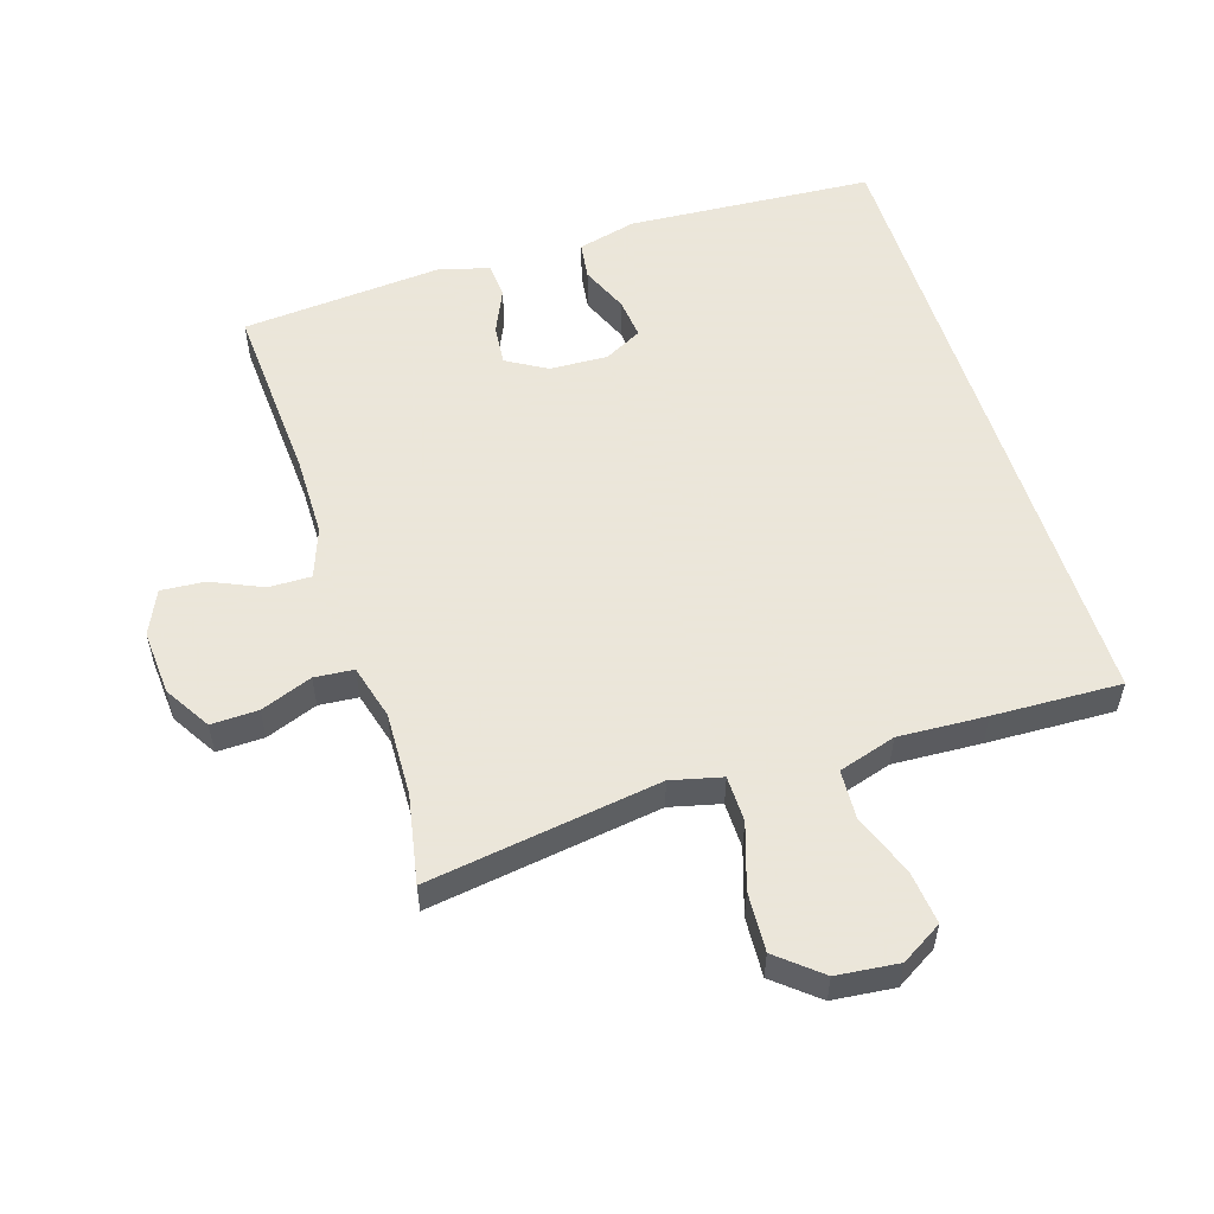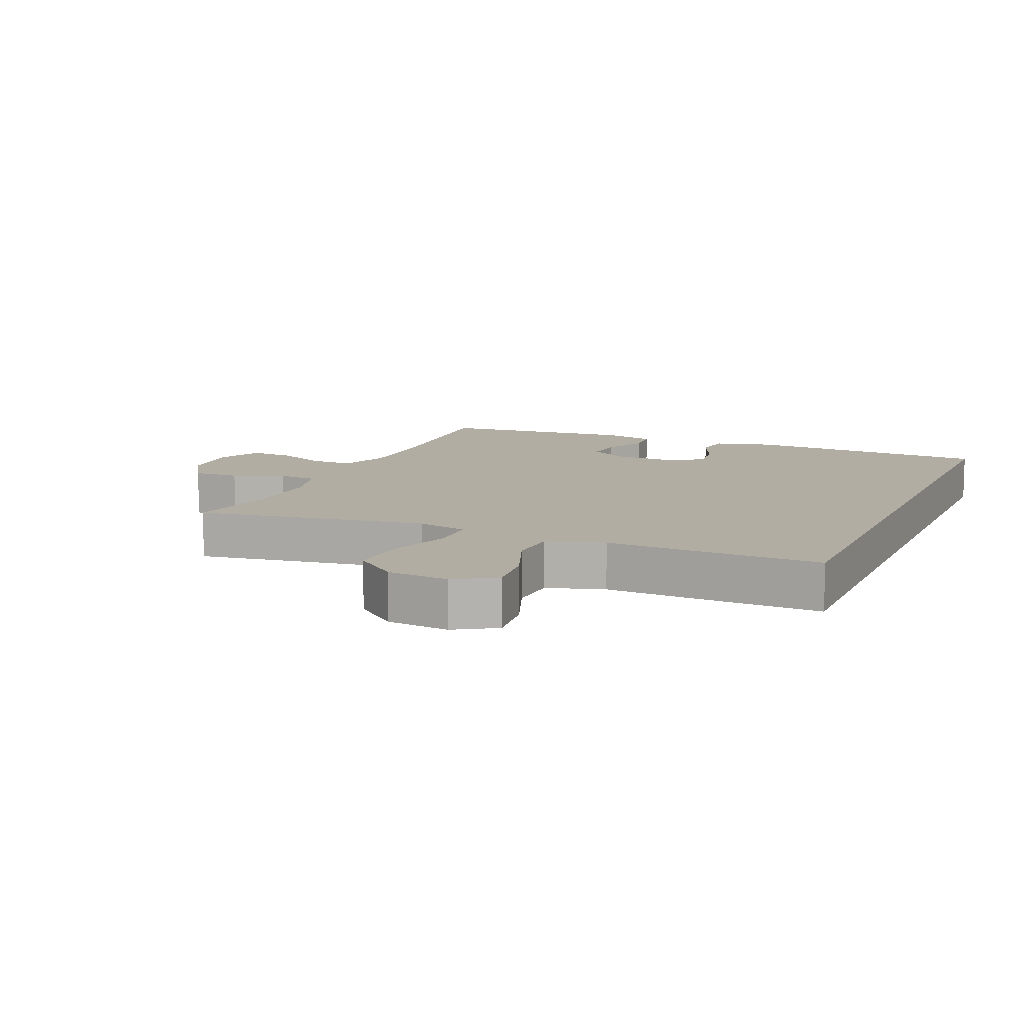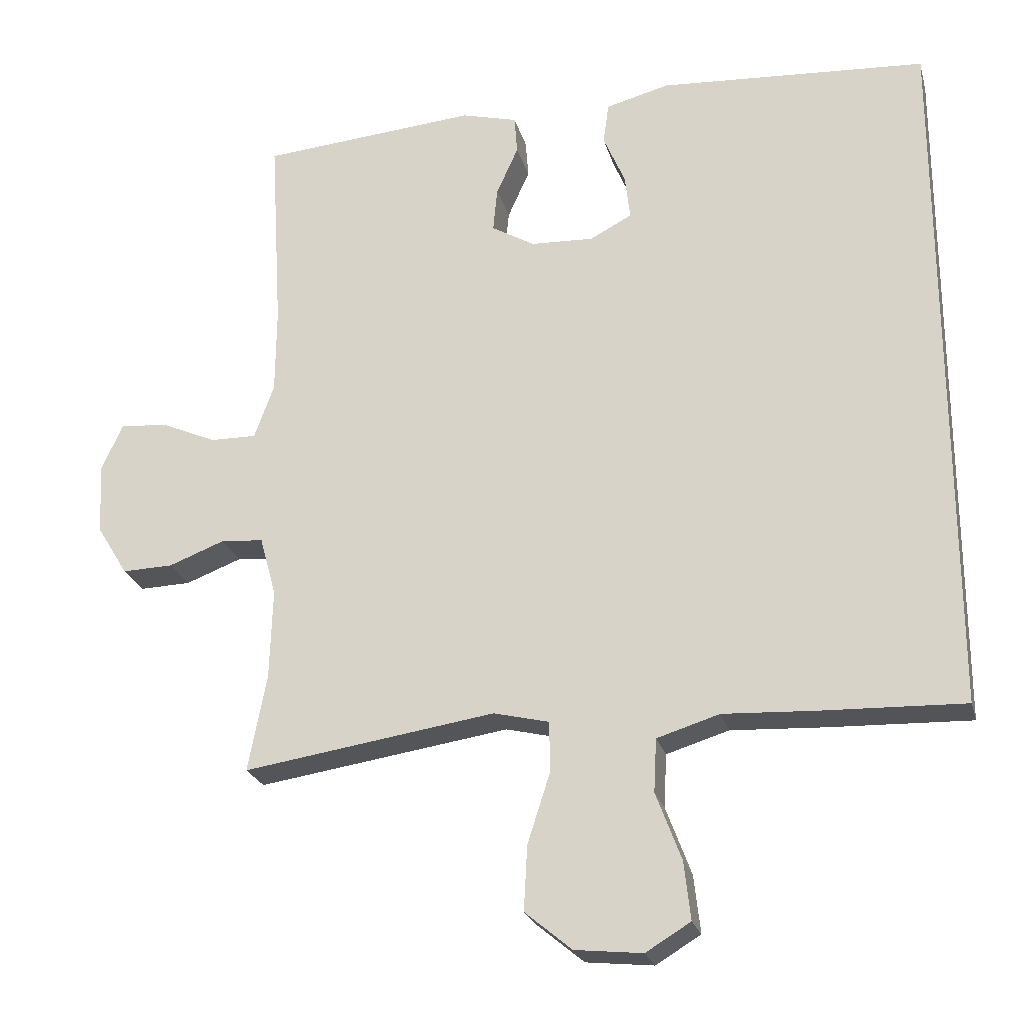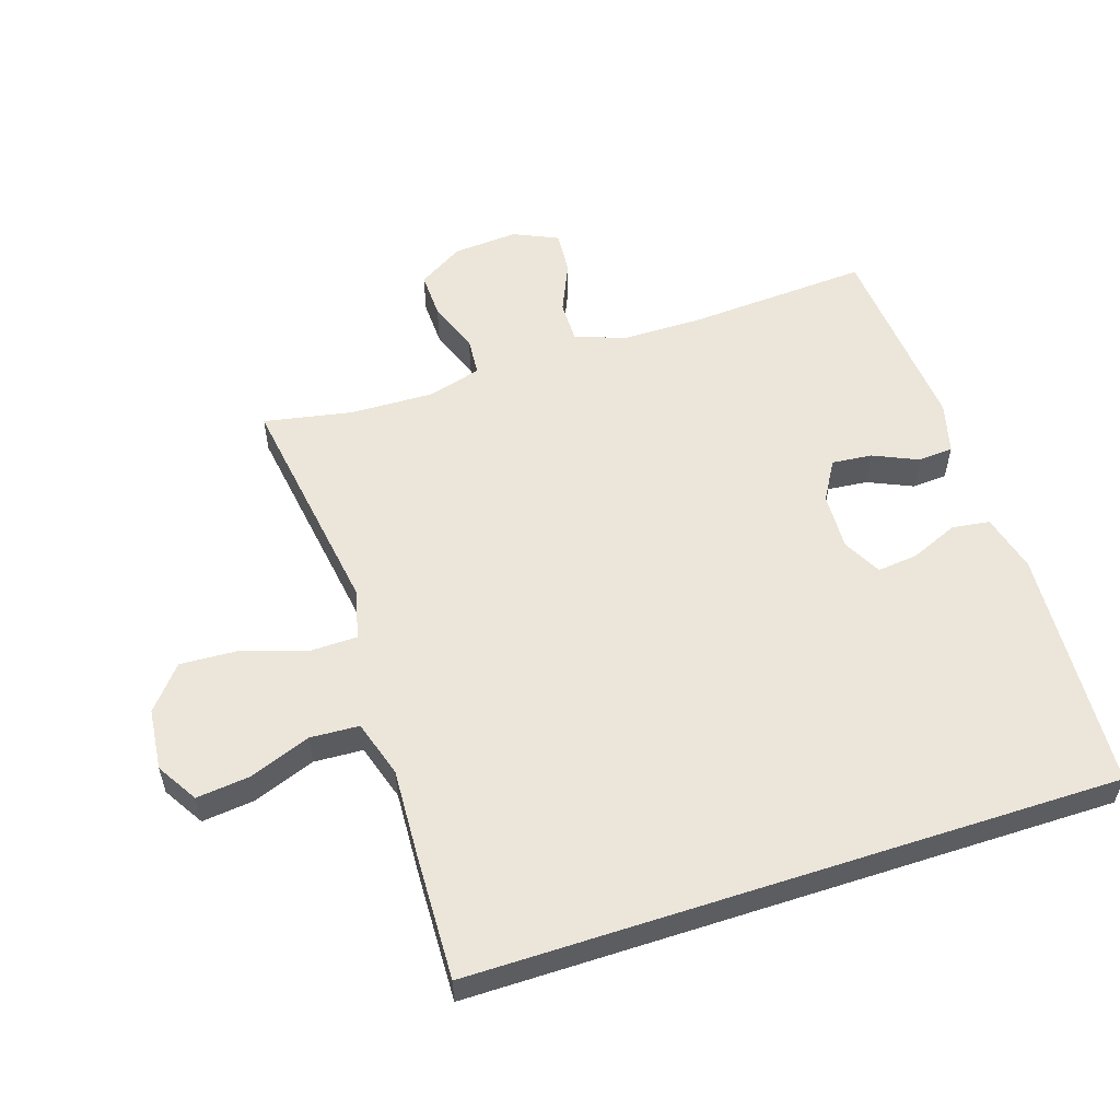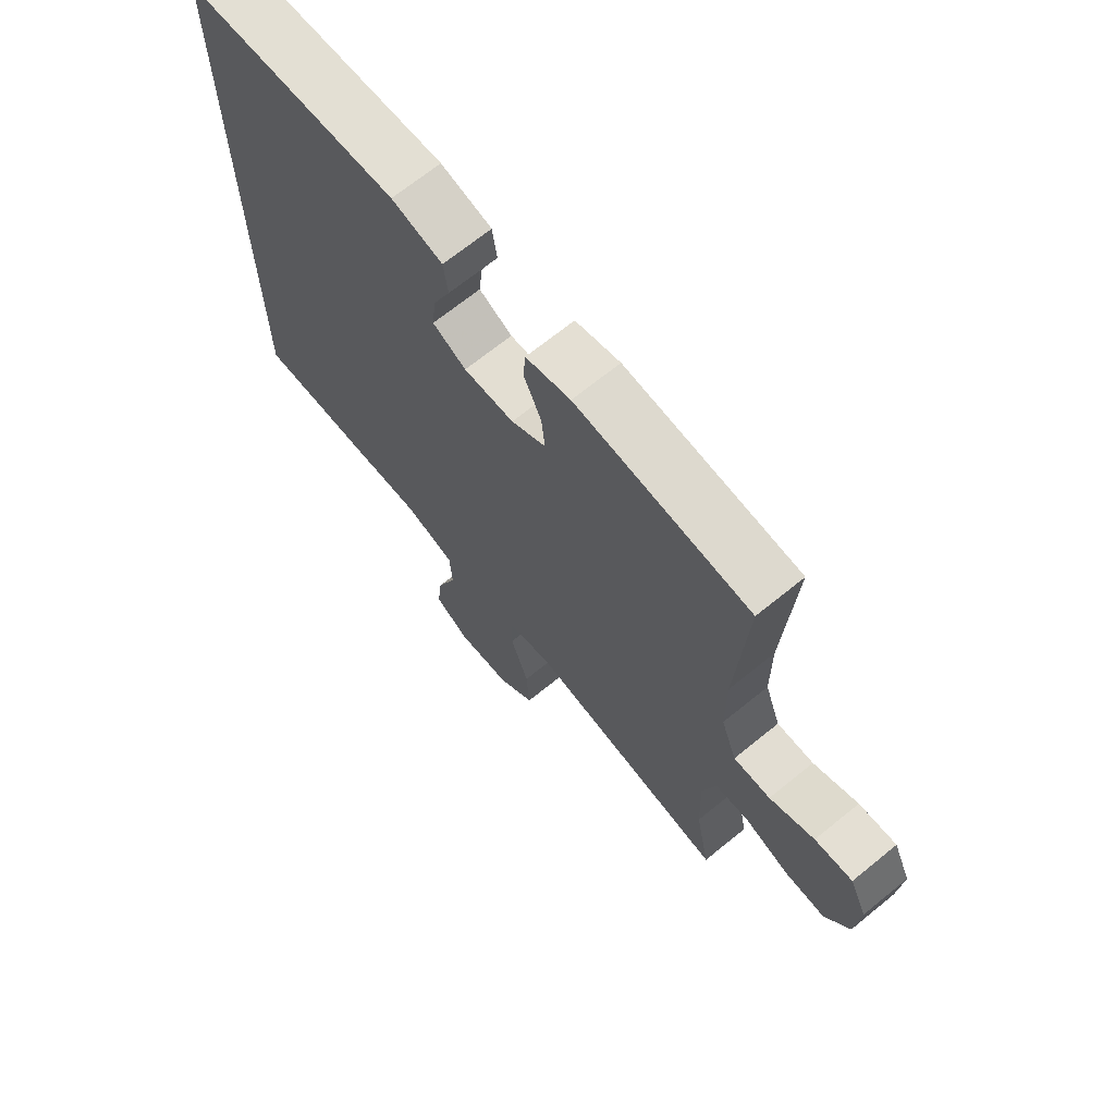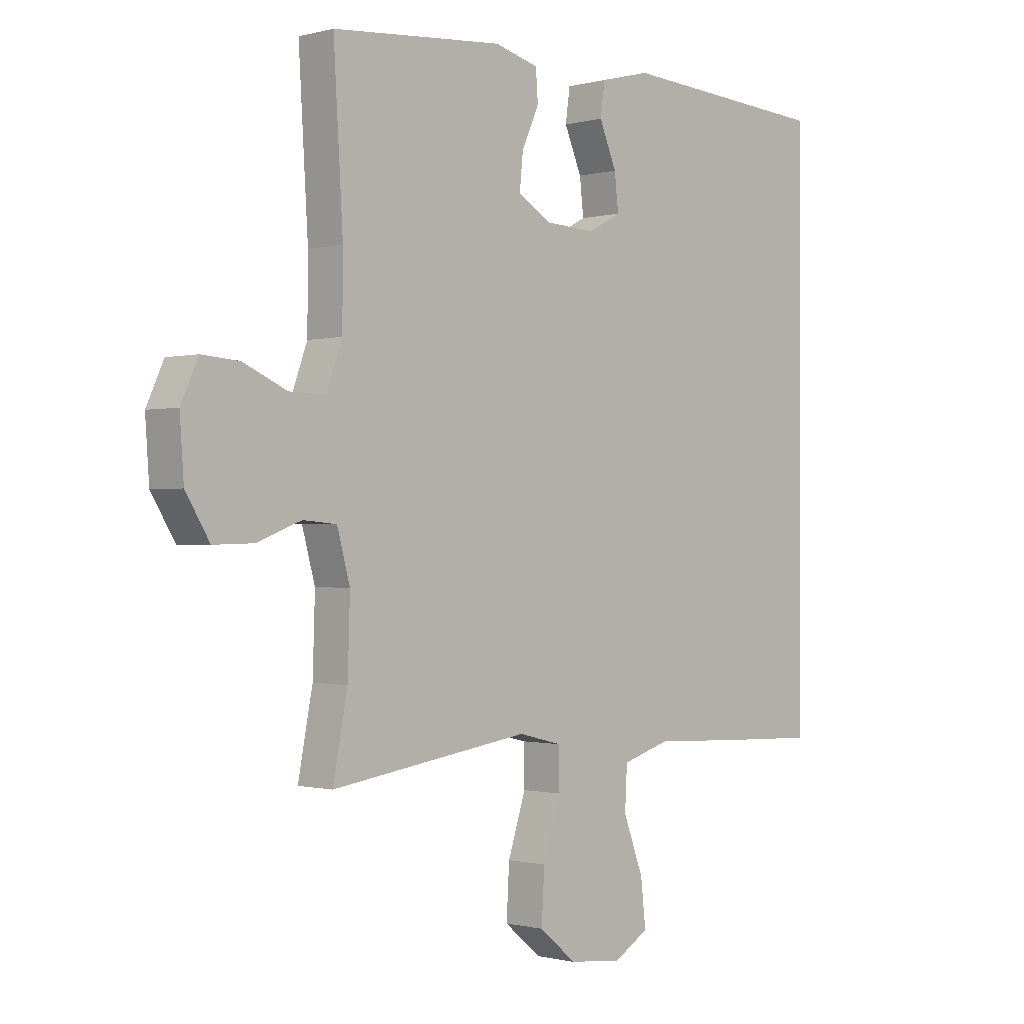
<metadata>
{"format":"obj","ext":"obj","renderer":"f3d","projection":"perspective","resolution":1024,"background":"white","views":[{"elev":55.0,"azim":162.5,"up":"+Y"},{"elev":10.6,"azim":-157.0,"up":"+Y"},{"elev":-23.9,"azim":-165.6,"up":"+Z"},{"elev":55.6,"azim":-108.1,"up":"+Y"},{"elev":68.8,"azim":50.9,"up":"+Z"},{"elev":-0.7,"azim":134.2,"up":"+Z"}]}
</metadata>
<code>
v 0.5 0.07 0.5
v 0.483 0.07 0.217
v 0.484 0.07 0.095
v 0.512 0.07 0.018
v 0.577 0.07 0.019
v 0.656 0.07 0.054
v 0.723 0.07 0.059
v 0.754 0.07 -0.009
v 0.747 0.07 -0.109
v 0.704 0.07 -0.179
v 0.632 0.07 -0.177
v 0.553 0.07 -0.147
v 0.493 0.07 -0.152
v 0.47 0.07 -0.236
v 0.474 0.07 -0.364
v 0.5 0.07 -0.5
v 0.265 0.07 -0.465
v 0.144 0.07 -0.447
v 0.066 0.07 -0.466
v 0.065 0.07 -0.537
v 0.097 0.07 -0.636
v 0.102 0.07 -0.727
v 0.036 0.07 -0.782
v -0.059 0.07 -0.792
v -0.122 0.07 -0.754
v -0.113 0.07 -0.673
v -0.077 0.07 -0.577
v -0.081 0.07 -0.502
v -0.169 0.07 -0.475
v -0.304 0.07 -0.482
v -0.5 0.07 -0.489
v -0.5 0.07 0.502
v -0.122 0.07 0.527
v -0.032 0.07 0.504
v -0.024 0.07 0.446
v -0.055 0.07 0.373
v -0.062 0.07 0.31
v -0.003 0.07 0.279
v 0.086 0.07 0.283
v 0.147 0.07 0.319
v 0.141 0.07 0.381
v 0.11 0.07 0.45
v 0.114 0.07 0.504
v 0.193 0.07 0.525
v 0.5 0 0.5
v 0.483 0 0.217
v 0.484 0 0.095
v 0.512 0 0.018
v 0.577 0 0.019
v 0.656 0 0.054
v 0.723 0 0.059
v 0.754 0 -0.009
v 0.747 0 -0.109
v 0.704 0 -0.179
v 0.632 0 -0.177
v 0.553 0 -0.147
v 0.493 0 -0.152
v 0.47 0 -0.236
v 0.474 0 -0.364
v 0.5 0 -0.5
v 0.265 0 -0.465
v 0.144 0 -0.447
v 0.066 0 -0.466
v 0.065 0 -0.537
v 0.097 0 -0.636
v 0.102 0 -0.727
v 0.036 0 -0.782
v -0.059 0 -0.792
v -0.122 0 -0.754
v -0.113 0 -0.673
v -0.077 0 -0.577
v -0.081 0 -0.502
v -0.169 0 -0.475
v -0.304 0 -0.482
v -0.5 0 -0.489
v -0.5 0 0.502
v -0.122 0 0.527
v -0.032 0 0.504
v -0.024 0 0.446
v -0.055 0 0.373
v -0.062 0 0.31
v -0.003 0 0.279
v 0.086 0 0.283
v 0.147 0 0.319
v 0.141 0 0.381
v 0.11 0 0.45
v 0.114 0 0.504
v 0.193 0 0.525
f 41 42 43 44
f 40 41 44 1
f 39 40 1 2
f 38 39 2 3
f 33 34 35 36
f 33 36 37
f 32 33 37
f 29 30 31 32
f 28 29 32 37
f 27 28 37 38
f 25 26 27
f 24 25 27
f 20 21 22 23
f 19 20 23 24
f 15 16 17
f 14 15 17 18
f 13 14 18 19
f 9 10 11 12
f 9 12 13
f 8 9 13
f 5 6 7 8
f 4 5 8 13
f 3 4 13 19
f 19 24 27 38
f 3 19 38
f 88 87 86 85
f 45 88 85 84
f 46 45 84 83
f 47 46 83 82
f 80 79 78 77
f 81 80 77
f 81 77 76
f 76 75 74 73
f 81 76 73 72
f 82 81 72 71
f 71 70 69
f 71 69 68
f 67 66 65 64
f 68 67 64 63
f 61 60 59
f 62 61 59 58
f 63 62 58 57
f 56 55 54 53
f 57 56 53
f 57 53 52
f 52 51 50 49
f 57 52 49 48
f 63 57 48 47
f 82 71 68 63
f 82 63 47
f 1 45 46 2
f 2 46 47 3
f 3 47 48 4
f 4 48 49 5
f 5 49 50 6
f 6 50 51 7
f 7 51 52 8
f 8 52 53 9
f 9 53 54 10
f 10 54 55 11
f 11 55 56 12
f 12 56 57 13
f 13 57 58 14
f 14 58 59 15
f 15 59 60 16
f 16 60 61 17
f 17 61 62 18
f 18 62 63 19
f 19 63 64 20
f 20 64 65 21
f 21 65 66 22
f 22 66 67 23
f 23 67 68 24
f 24 68 69 25
f 25 69 70 26
f 26 70 71 27
f 27 71 72 28
f 28 72 73 29
f 29 73 74 30
f 30 74 75 31
f 31 75 76 32
f 32 76 77 33
f 33 77 78 34
f 34 78 79 35
f 35 79 80 36
f 36 80 81 37
f 37 81 82 38
f 38 82 83 39
f 39 83 84 40
f 40 84 85 41
f 41 85 86 42
f 42 86 87 43
f 43 87 88 44
f 44 88 45 1

</code>
